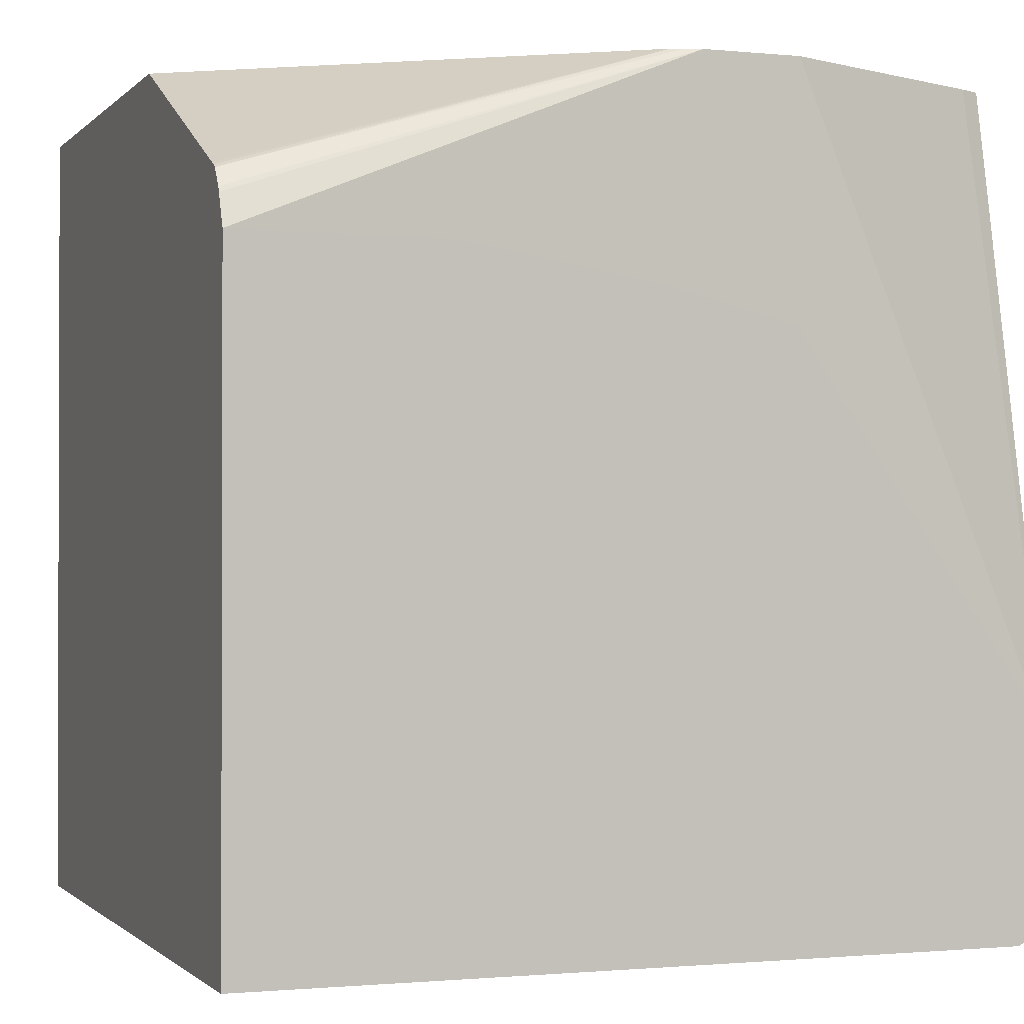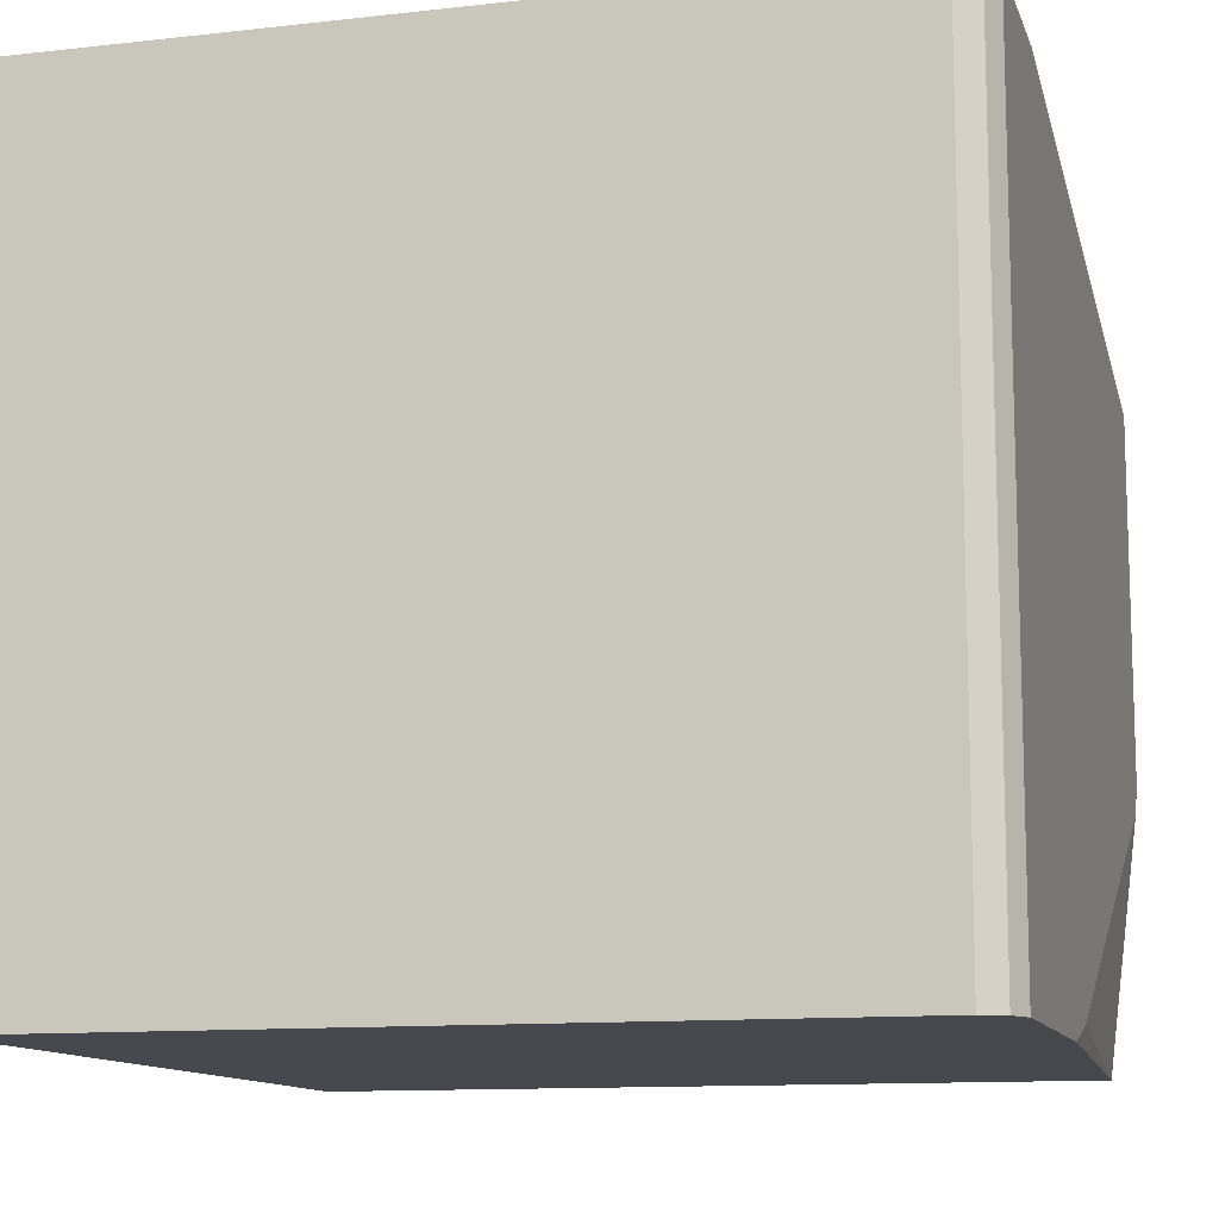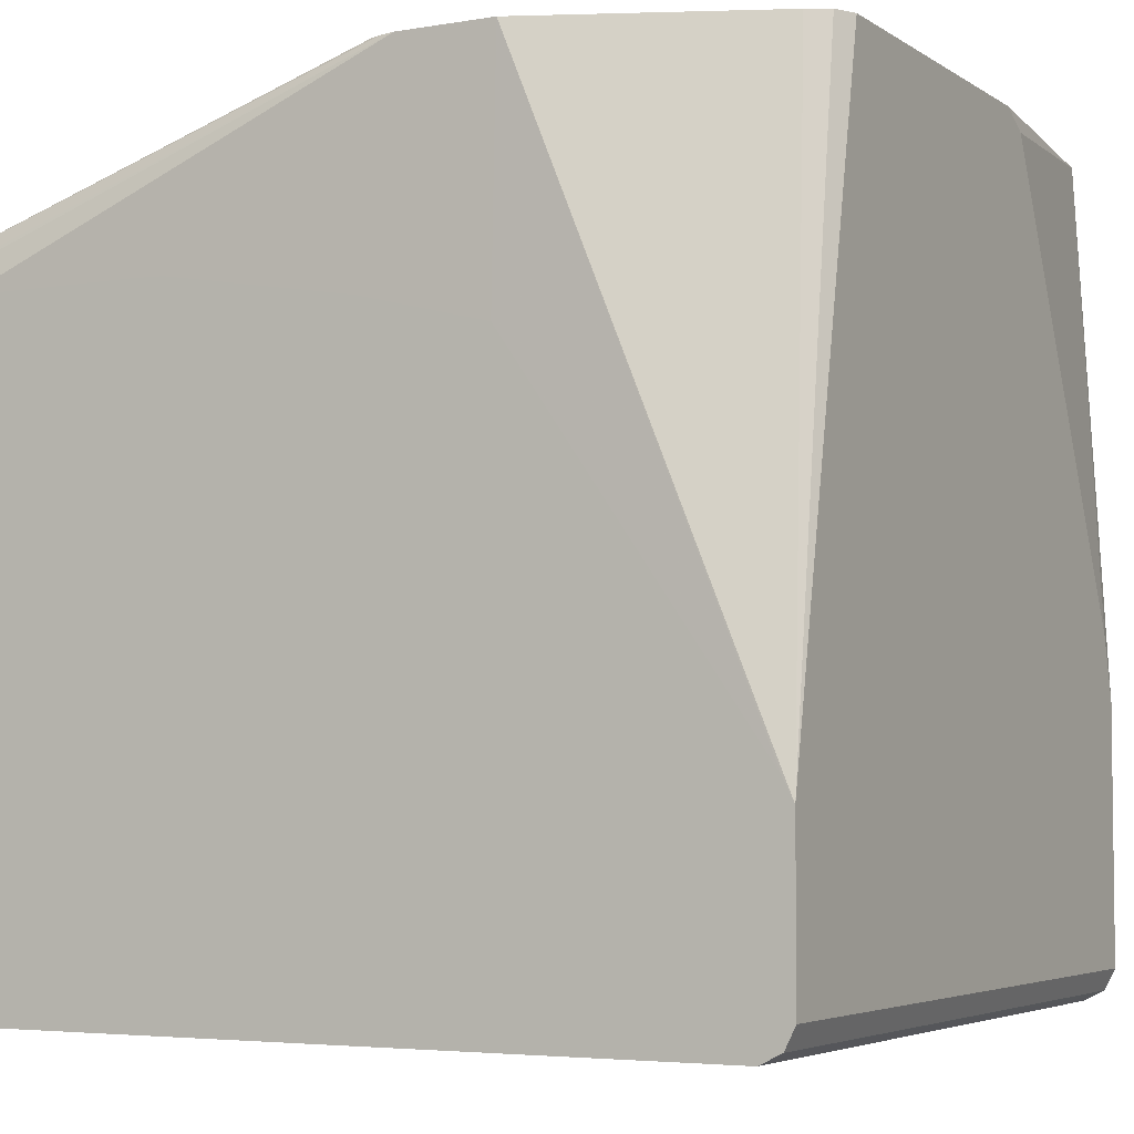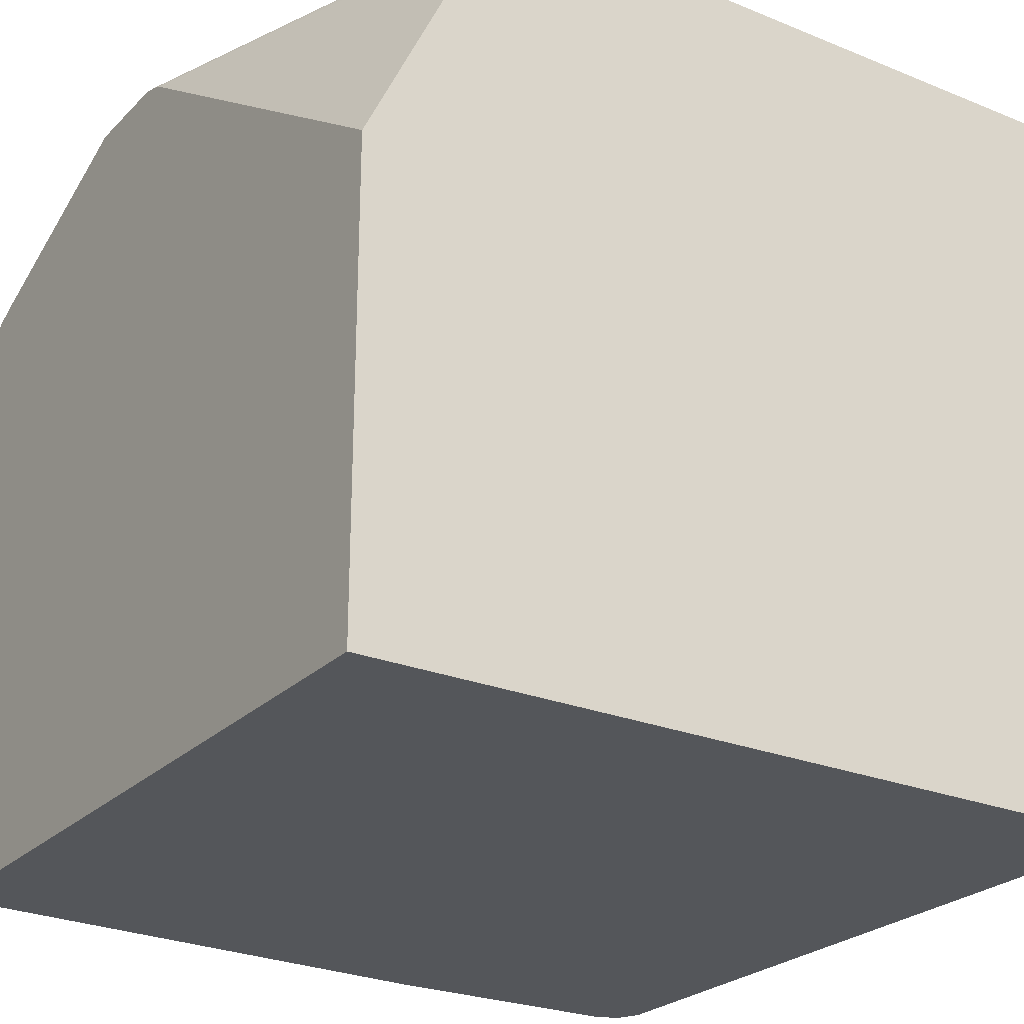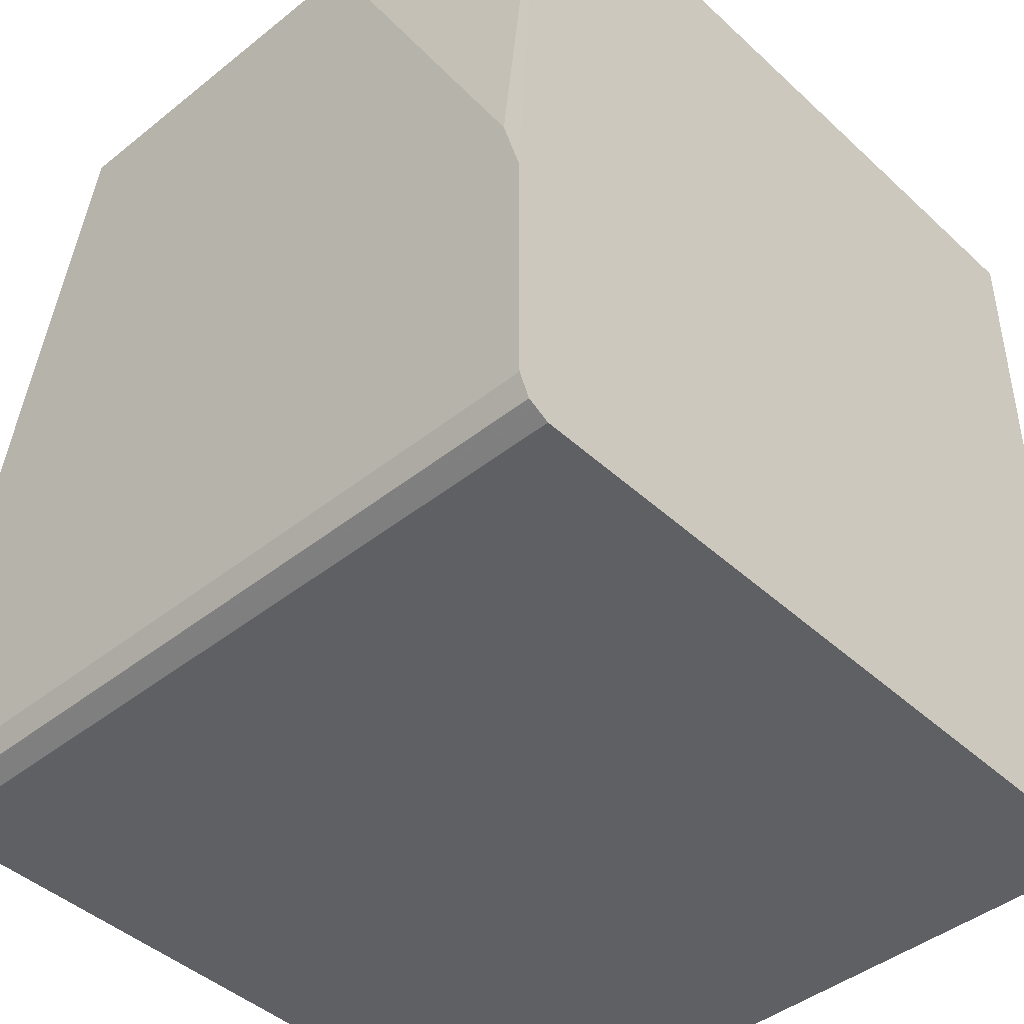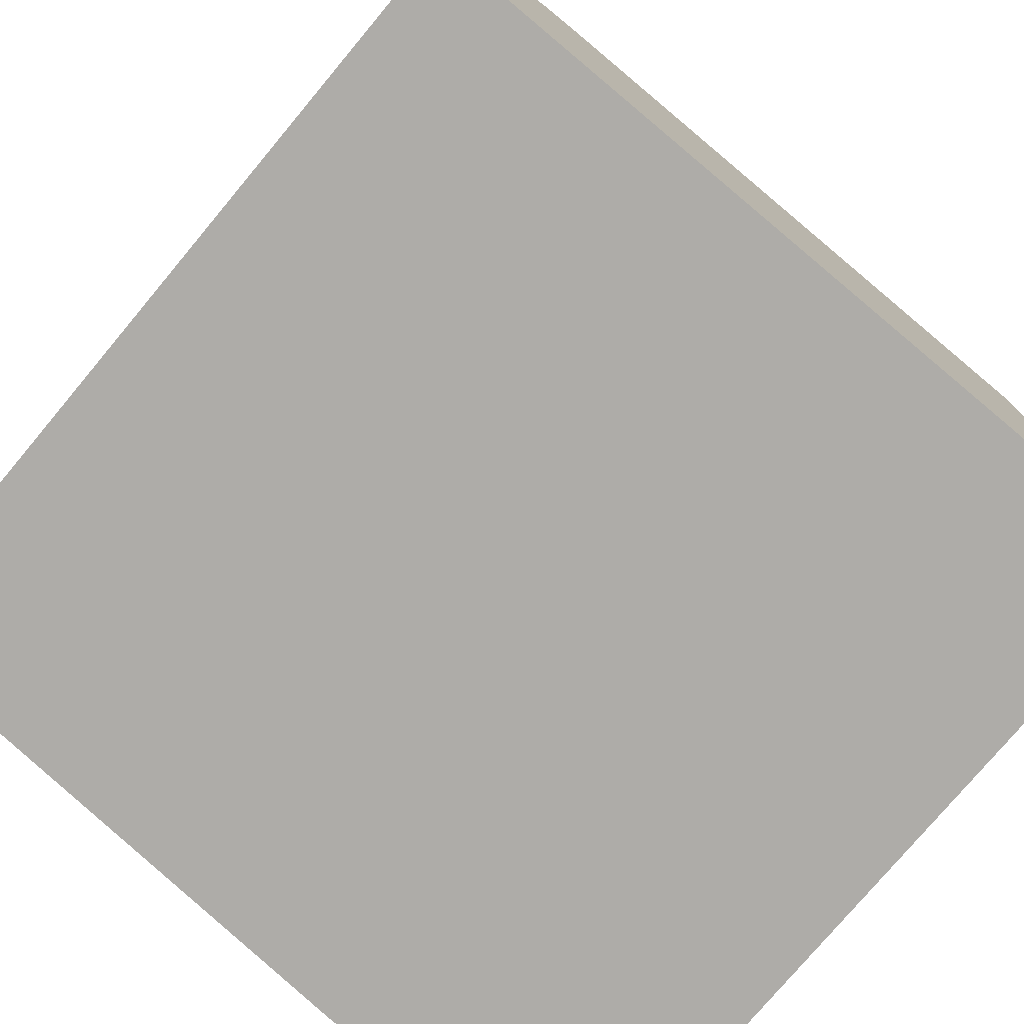
<metadata>
{"format":"obj","ext":"obj","renderer":"f3d","projection":"perspective","resolution":1024,"background":"white","views":[{"elev":-1.0,"azim":159.8,"up":"+Z"},{"elev":-11.7,"azim":-164.8,"up":"+Y"},{"elev":-4.5,"azim":-151.5,"up":"+Z"},{"elev":-25.2,"azim":56.7,"up":"+Y"},{"elev":-43.9,"azim":-47.0,"up":"+Z"},{"elev":-76.9,"azim":50.1,"up":"+Y"}]}
</metadata>
<code>
v -0.504 0.1344 -0.007558
v -0.504 0.3191 -0.007558
v -0.504 0.1176 -0.0168
v -0.4872 -0.009106 -0.007558
v -0.5014 0.3242 -0.007558
v -0.504 0.3871 -0.3359
v -0.4872 -0.009183 -0.007642
v -0.504 1.031e-05 -0.252
v -0.4803 -0.009183 -0.007558
v -0.4984 0.3304 -0.007558
v -0.4984 0.3871 -0.3248
v -0.504 0.3871 -0.42
v -0.4872 0.336 -0.007558
v -0.3696 0.3864 -0.007558
v -0.504 -0.009183 -0.2856
v -0.08789 -0.009183 -0.007558
v -0.3676 0.3871 -0.1363
v -0.4984 0.3871 -0.4311
v -0.504 -0.009183 -0.42
v -0.3191 0.3864 -0.007558
v -0.1826 0.3871 -0.1023
v -0.1997 0.3871 -0.1028
v -0.3004 0.3871 -0.1196
v -0.08789 0.2352 -0.007558
v -0.08789 -0.009183 -0.4368
v -0.4979 0.3871 -0.4314
v -0.4984 -0.009183 -0.4311
v -0.3105 0.3842 -0.007558
v -0.08789 0.3726 -0.07335
v -0.08789 0.3789 -0.08272
v -0.08789 0.3802 -0.08533
v -0.08789 0.3871 -0.1023
v -0.3043 0.3817 -0.007558
v -0.08789 0.3673 -0.07045
v -0.4872 -0.009183 -0.4368
v -0.08789 0.3871 -0.4368
v -0.4933 -0.009183 -0.4337
v -0.4872 0.3871 -0.4368
v -0.08789 0.3699 -0.07176
f 16 36 32
f 14 32 21
f 16 25 36
f 14 23 17
f 14 22 23
f 14 21 22
f 16 32 31
f 7 25 16
f 12 18 27
f 11 14 17
f 7 16 9
f 7 35 25
f 7 37 35
f 16 31 30
f 7 27 37
f 12 27 19
f 16 30 29
f 25 38 36
f 16 39 34
f 7 19 27
f 35 37 38
f 33 34 39
f 29 33 39
f 28 33 29
f 26 38 37
f 26 37 27
f 25 35 38
f 24 34 33
f 20 31 32
f 20 30 31
f 20 29 30
f 20 28 29
f 18 26 27
f 16 34 24
f 16 29 39
f 7 15 19
f 14 20 32
f 6 14 11
f 1 13 10
f 1 14 13
f 1 20 14
f 1 28 20
f 1 33 28
f 1 24 33
f 1 9 16
f 1 10 5
f 1 4 9
f 1 8 3
f 1 15 8
f 1 19 15
f 1 12 19
f 1 6 12
f 1 2 6
f 7 8 15
f 1 3 4
f 1 5 2
f 1 16 24
f 3 7 4
f 2 5 6
f 6 10 13
f 6 18 12
f 6 26 18
f 6 38 26
f 6 32 36
f 6 21 32
f 6 22 21
f 6 36 38
f 6 23 22
f 6 17 23
f 6 11 17
f 5 10 6
f 4 7 9
f 3 8 7
f 6 13 14

</code>
